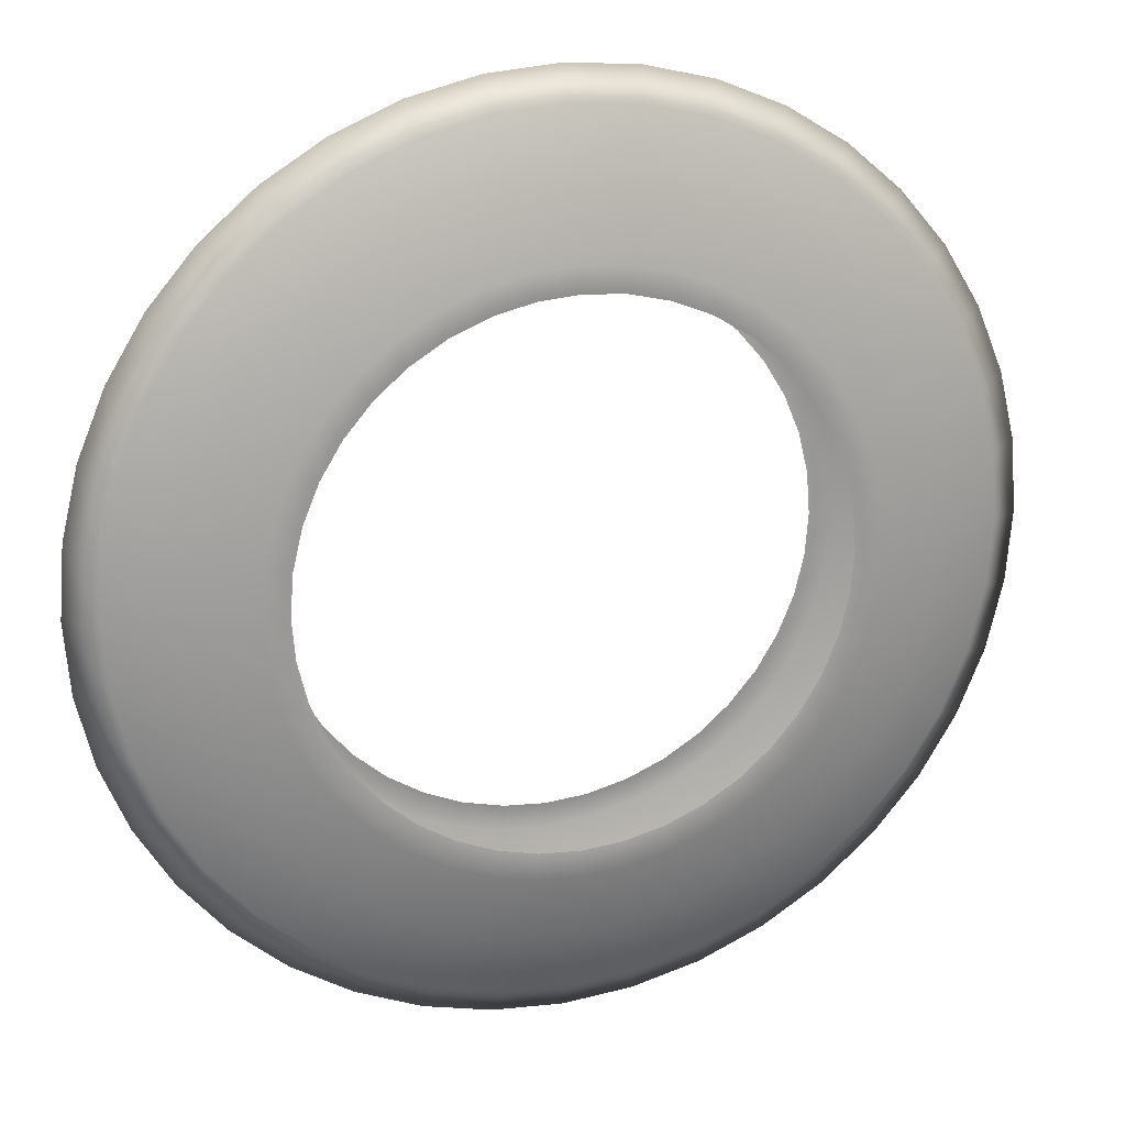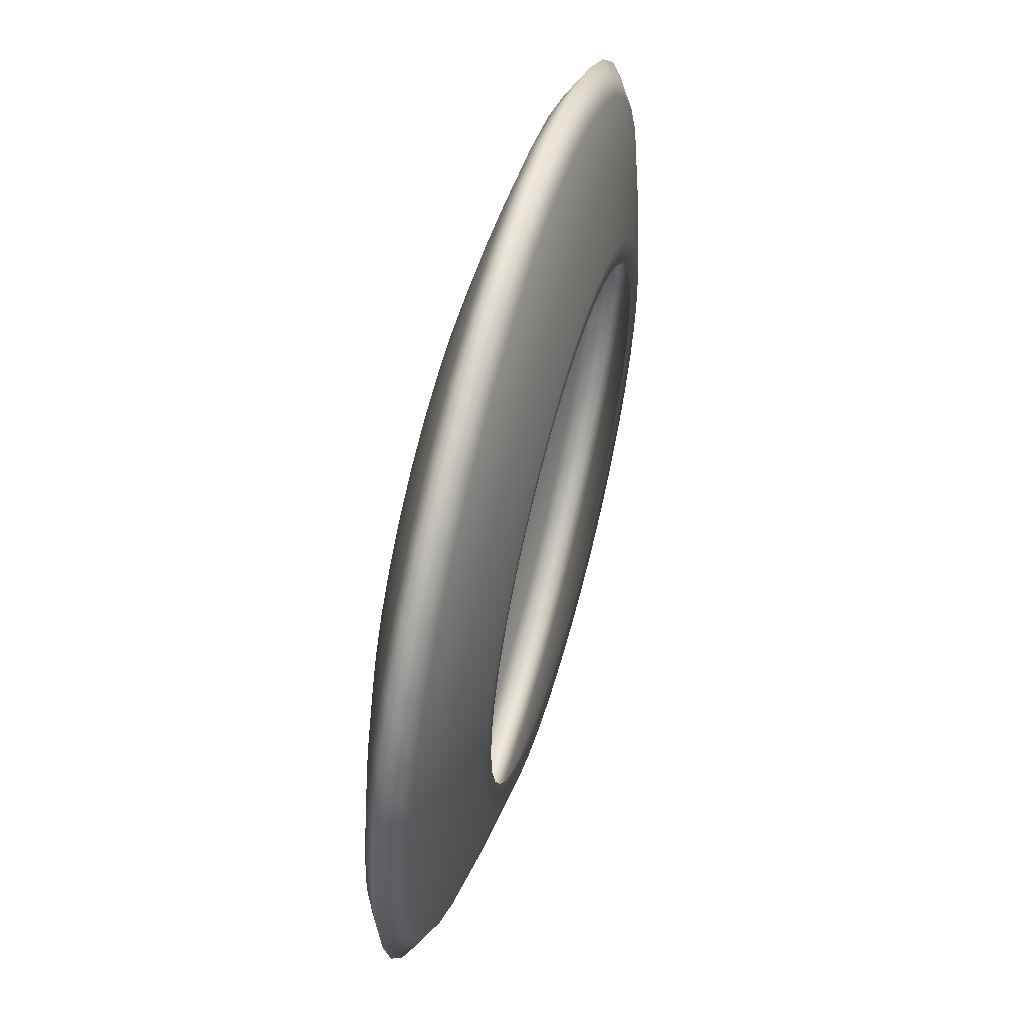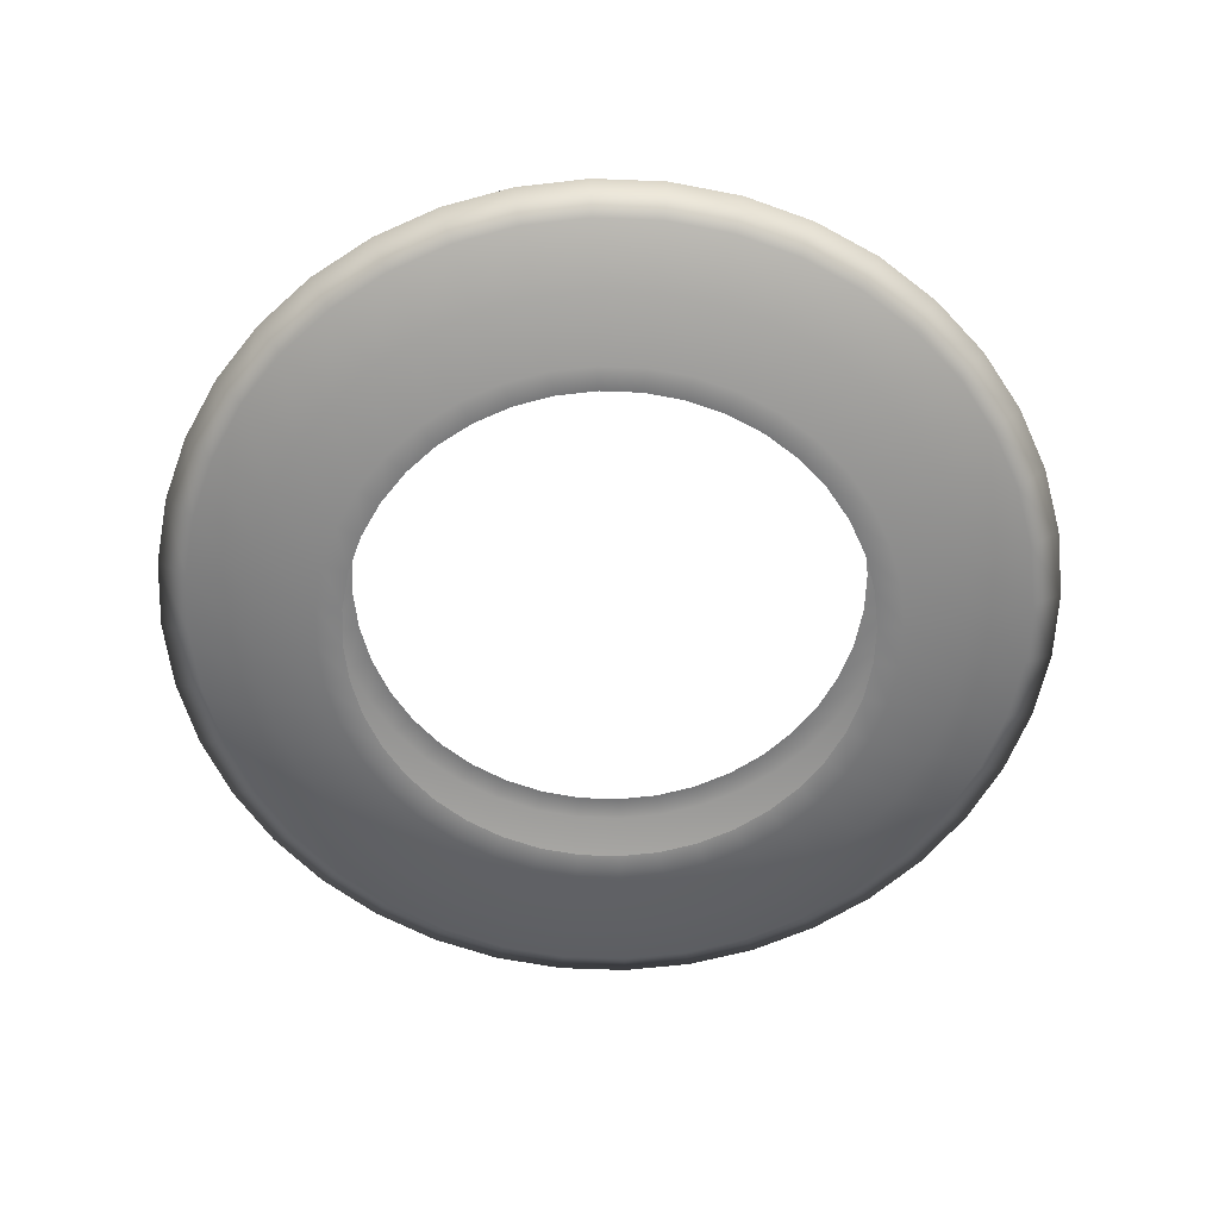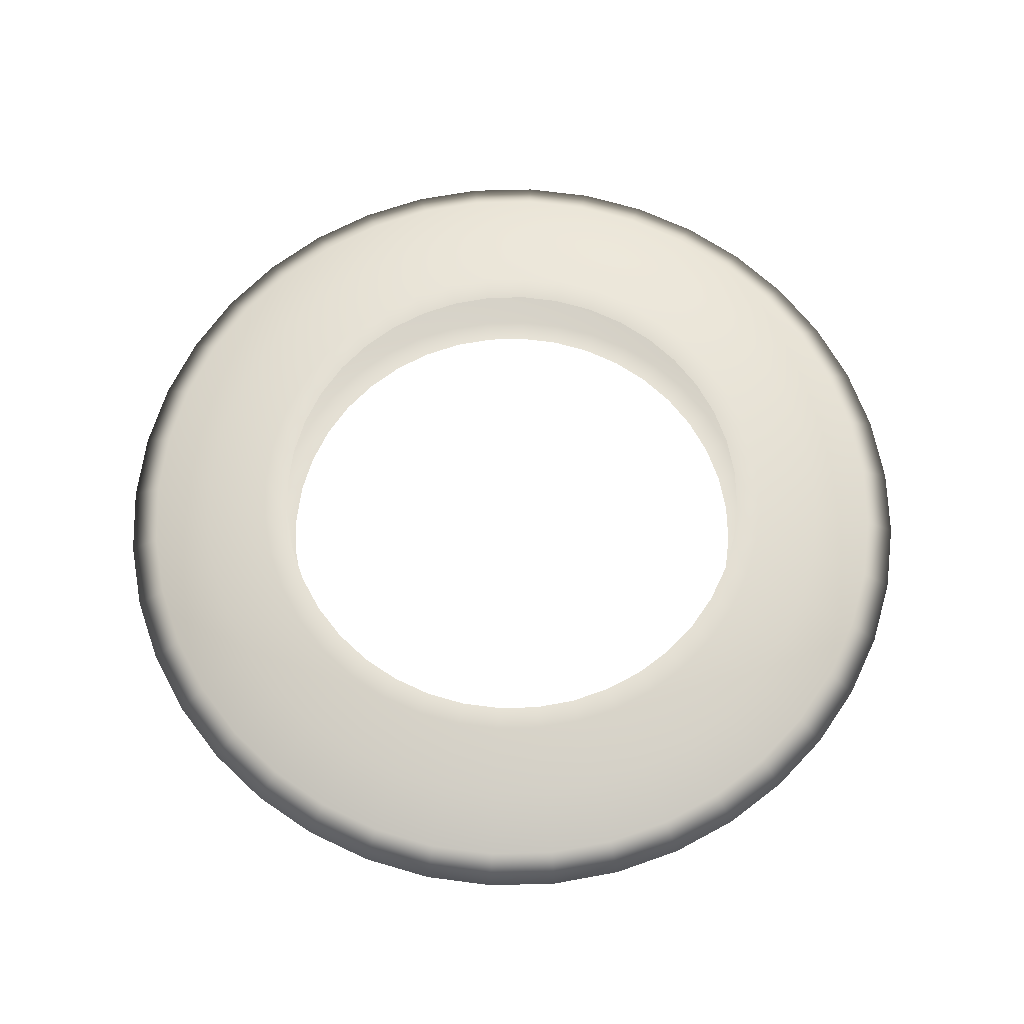
<metadata>
{"format":"obj","ext":"obj","renderer":"f3d","projection":"perspective","resolution":1024,"background":"white","views":[{"elev":20.6,"azim":161.6,"up":"+Z"},{"elev":58.6,"azim":-74.4,"up":"+Z"},{"elev":-60.8,"azim":38.2,"up":"+Y"},{"elev":66.4,"azim":129.0,"up":"+Y"}]}
</metadata>
<code>
g default
v 0.5987 -0.1274 -0.1945
v 0.5093 -0.1274 -0.37
v 0.37 -0.1274 -0.5093
v 0.1945 -0.1274 -0.5987
v -0 -0.1274 -0.6295
v -0.1945 -0.1274 -0.5987
v -0.37 -0.1274 -0.5093
v -0.5093 -0.1274 -0.37
v -0.5987 -0.1274 -0.1945
v -0.6295 -0.1274 -0
v -0.5987 -0.1274 0.1945
v -0.5093 -0.1274 0.37
v -0.37 -0.1274 0.5093
v -0.1945 -0.1274 0.5987
v -0 -0.1274 0.6295
v 0.1945 -0.1274 0.5987
v 0.37 -0.1274 0.5093
v 0.5093 -0.1274 0.37
v 0.5987 -0.1274 0.1945
v 0.6295 -0.1274 -0
v 0.5987 0.1274 -0.1945
v 0.5093 0.1274 -0.37
v 0.37 0.1274 -0.5093
v 0.1945 0.1274 -0.5987
v -0 0.1274 -0.6295
v -0.1945 0.1274 -0.5987
v -0.37 0.1274 -0.5093
v -0.5093 0.1274 -0.37
v -0.5987 0.1274 -0.1945
v -0.6295 0.1274 -0
v -0.5987 0.1274 0.1945
v -0.5093 0.1274 0.37
v -0.37 0.1274 0.5093
v -0.1945 0.1274 0.5987
v -0 0.1274 0.6295
v 0.1945 0.1274 0.5987
v 0.37 0.1274 0.5093
v 0.5093 0.1274 0.37
v 0.5987 0.1274 0.1945
v 0.6295 0.1274 -0
v 1.027 0 -0.3336
v 0.8733 0 -0.6345
v 0.6345 0 -0.8733
v 0.3336 0 -1.027
v -0 0 -1.079
v -0.3336 0 -1.027
v -0.6345 0 -0.8733
v -0.8733 0 -0.6345
v -1.027 0 -0.3336
v -1.079 0 -0
v -1.027 0 0.3336
v -0.8733 0 0.6345
v -0.6345 0 0.8733
v -0.3336 0 1.027
v -0 0 1.079
v 0.3336 0 1.027
v 0.6345 0 0.8733
v 0.8733 0 0.6345
v 1.027 0 0.3336
v 1.079 0 -0
v 0.8127 0.09097 -0.2641
v 0.6913 0.09097 -0.5023
v 0.5023 0.09097 -0.6913
v 0.2641 0.09097 -0.8127
v -0 0.09097 -0.8545
v -0.2641 0.09097 -0.8127
v -0.5023 0.09097 -0.6913
v -0.6913 0.09097 -0.5023
v -0.8127 0.09097 -0.2641
v -0.8545 0.09097 -0
v -0.8127 0.09097 0.2641
v -0.6913 0.09097 0.5023
v -0.5023 0.09097 0.6913
v -0.2641 0.09097 0.8127
v -0 0.09097 0.8545
v 0.2641 0.09097 0.8127
v 0.5023 0.09097 0.6913
v 0.6913 0.09097 0.5023
v 0.8127 0.09097 0.2641
v 0.8545 0.09097 -0
v 0.8127 -0.09097 -0.2641
v 0.6913 -0.09097 -0.5023
v 0.5023 -0.09097 -0.6913
v 0.2641 -0.09097 -0.8127
v -0 -0.09097 -0.8545
v -0.2641 -0.09097 -0.8127
v -0.5023 -0.09097 -0.6913
v -0.6913 -0.09097 -0.5023
v -0.8127 -0.09097 -0.2641
v -0.8545 -0.09097 -0
v -0.8127 -0.09097 0.2641
v -0.6913 -0.09097 0.5023
v -0.5023 -0.09097 0.6913
v -0.2641 -0.09097 0.8127
v -0 -0.09097 0.8545
v 0.2641 -0.09097 0.8127
v 0.5023 -0.09097 0.6913
v 0.6913 -0.09097 0.5023
v 0.8127 -0.09097 0.2641
v 0.8545 -0.09097 -0
v -0.1337 -0.09097 0.8439
v -0 -0.04642 1.006
v -0.1689 0 1.066
v 0.1337 -0.09097 0.8439
v 0.311 -0.04642 0.9571
v 0.1689 0 1.066
v 0.3879 -0.09097 0.7613
v 0.5915 -0.04642 0.8142
v 0.49 0 0.9617
v 0.6042 -0.09097 0.6042
v 0.8142 -0.04642 0.5915
v 0.7632 0 0.7632
v 0.7613 -0.09097 0.3879
v 0.9571 -0.04642 0.311
v 0.9617 0 0.49
v 0.8439 -0.09097 0.1337
v 1.006 -0.04642 -0
v 1.066 0 0.1689
v 0.8439 -0.09097 -0.1337
v 1.066 0 -0.1689
v 0.8142 0.04642 -0.5915
v 0.9571 0.04642 -0.311
v 0.5915 0.04642 -0.8142
v 0.311 0.04642 -0.9571
v -0 0.04642 -1.006
v -0.311 0.04642 -0.9571
v -0.5915 0.04642 -0.8142
v -0.8142 0.04642 -0.5915
v -0.9571 0.04642 -0.311
v -1.006 0.04642 -0
v -0.9571 0.04642 0.311
v -0.8142 0.04642 0.5915
v -0.5915 0.04642 0.8142
v -0.311 0.04642 0.9571
v -0 0.04642 1.006
v 0.311 0.04642 0.9571
v 0.5915 0.04642 0.8142
v 0.8142 0.04642 0.5915
v 0.9571 0.04642 0.311
v 1.006 0.04642 -0
v 0.5608 -0.1274 -0.2858
v 0.5592 -0.1318 -0.4063
v 0.6574 -0.1318 -0.2136
v 0.4451 -0.1274 -0.4451
v 0.4063 -0.1318 -0.5592
v 0.2858 -0.1274 -0.5608
v 0.2136 -0.1318 -0.6574
v 0.09846 -0.1274 -0.6217
v -0 -0.1318 -0.6912
v -0.09846 -0.1274 -0.6217
v -0.2136 -0.1318 -0.6574
v -0.2858 -0.1274 -0.5608
v -0.4063 -0.1318 -0.5592
v -0.4451 -0.1274 -0.4451
v -0.5592 -0.1318 -0.4063
v -0.5608 -0.1274 -0.2858
v -0.6574 -0.1318 -0.2136
v -0.6217 -0.1274 -0.09846
v -0.6912 -0.1318 -0
v -0.6217 -0.1274 0.09846
v -0.6574 -0.1318 0.2136
v -0.5608 -0.1274 0.2858
v -0.5592 -0.1318 0.4063
v -0.4451 -0.1274 0.4451
v -0.4063 -0.1318 0.5592
v -0.2858 -0.1274 0.5608
v -0.2136 -0.1318 0.6574
v -0.09846 -0.1274 0.6217
v -0 -0.1318 0.6912
v 0.09846 -0.1274 0.6217
v 0.2136 -0.1318 0.6574
v 0.2858 -0.1274 0.5608
v 0.4063 -0.1318 0.5592
v 0.4451 -0.1274 0.4451
v 0.5592 -0.1318 0.4063
v 0.5608 -0.1274 0.2858
v 0.6574 -0.1318 0.2136
v 0.6217 -0.1274 0.09846
v 0.6912 -0.1318 -0
v 0.6217 -0.1274 -0.09846
v 0.7613 0.09097 -0.3879
v 0.5592 0.1318 -0.4063
v 0.5608 0.1274 -0.2858
v 0.6574 0.1318 -0.2136
v 0.6042 0.09097 -0.6042
v 0.4063 0.1318 -0.5592
v 0.4451 0.1274 -0.4451
v 0.3879 0.09097 -0.7613
v 0.2136 0.1318 -0.6574
v 0.2858 0.1274 -0.5608
v 0.1337 0.09097 -0.8439
v -0 0.1318 -0.6912
v 0.09846 0.1274 -0.6217
v -0.1337 0.09097 -0.8439
v -0.2136 0.1318 -0.6574
v -0.09846 0.1274 -0.6217
v -0.3879 0.09097 -0.7613
v -0.4063 0.1318 -0.5592
v -0.2858 0.1274 -0.5608
v -0.6042 0.09097 -0.6042
v -0.5592 0.1318 -0.4063
v -0.4451 0.1274 -0.4451
v -0.7613 0.09097 -0.3879
v -0.6574 0.1318 -0.2136
v -0.5608 0.1274 -0.2858
v -0.8439 0.09097 -0.1337
v -0.6912 0.1318 -0
v -0.6217 0.1274 -0.09846
v -0.8439 0.09097 0.1337
v -0.6574 0.1318 0.2136
v -0.6217 0.1274 0.09846
v -0.7613 0.09097 0.3879
v -0.5592 0.1318 0.4063
v -0.5608 0.1274 0.2858
v -0.6042 0.09097 0.6042
v -0.4063 0.1318 0.5592
v -0.4451 0.1274 0.4451
v -0.3879 0.09097 0.7613
v -0.2136 0.1318 0.6574
v -0.2858 0.1274 0.5608
v -0.1337 0.09097 0.8439
v -0 0.1318 0.6912
v -0.09846 0.1274 0.6217
v 0.1337 0.09097 0.8439
v 0.2136 0.1318 0.6574
v 0.09846 0.1274 0.6217
v 0.3879 0.09097 0.7613
v 0.4063 0.1318 0.5592
v 0.2858 0.1274 0.5608
v 0.6042 0.09097 0.6042
v 0.5592 0.1318 0.4063
v 0.4451 0.1274 0.4451
v 0.7613 0.09097 0.3879
v 0.6574 0.1318 0.2136
v 0.5608 0.1274 0.2858
v 0.8439 0.09097 0.1337
v 0.6912 0.1318 -0
v 0.6217 0.1274 0.09846
v 0.8439 0.09097 -0.1337
v 0.6217 0.1274 -0.09846
v 0.7613 -0.09097 -0.3879
v 0.8142 -0.04642 -0.5915
v 0.9617 0 -0.49
v 0.9571 -0.04642 -0.311
v 0.6042 -0.09097 -0.6042
v 0.5915 -0.04642 -0.8142
v 0.7632 0 -0.7632
v 0.3879 -0.09097 -0.7613
v 0.311 -0.04642 -0.9571
v 0.49 0 -0.9617
v 0.1337 -0.09097 -0.8439
v -0 -0.04642 -1.006
v 0.1689 0 -1.066
v -0.1337 -0.09097 -0.8439
v -0.311 -0.04642 -0.9571
v -0.1689 0 -1.066
v -0.3879 -0.09097 -0.7613
v -0.5915 -0.04642 -0.8142
v -0.49 0 -0.9617
v -0.6042 -0.09097 -0.6042
v -0.8142 -0.04642 -0.5915
v -0.7632 0 -0.7632
v -0.7613 -0.09097 -0.3879
v -0.9571 -0.04642 -0.311
v -0.9617 0 -0.49
v -0.8439 -0.09097 -0.1337
v -1.006 -0.04642 -0
v -1.066 0 -0.1689
v -0.8439 -0.09097 0.1337
v -0.9571 -0.04642 0.311
v -1.066 0 0.1689
v -0.7613 -0.09097 0.3879
v -0.8142 -0.04642 0.5915
v -0.9617 0 0.49
v -0.6042 -0.09097 0.6042
v -0.5915 -0.04642 0.8142
v -0.7632 0 0.7632
v -0.3879 -0.09097 0.7613
v -0.311 -0.04642 0.9571
v -0.49 0 0.9617
v 0.6158 0.1318 -0.3138
v 0.4887 0.1318 -0.4887
v 0.3138 0.1318 -0.6158
v 0.1081 0.1318 -0.6826
v -0.1081 0.1318 -0.6826
v -0.3138 0.1318 -0.6158
v -0.4887 0.1318 -0.4887
v -0.6158 0.1318 -0.3138
v -0.6826 0.1318 -0.1081
v -0.6826 0.1318 0.1081
v -0.6158 0.1318 0.3138
v -0.4887 0.1318 0.4887
v -0.3138 0.1318 0.6158
v -0.1081 0.1318 0.6826
v 0.1081 0.1318 0.6826
v 0.3138 0.1318 0.6158
v 0.4887 0.1318 0.4887
v 0.6158 0.1318 0.3138
v 0.6826 0.1318 0.1081
v 0.6826 0.1318 -0.1081
v 0.8966 -0.04642 -0.4569
v 0.7116 -0.04642 -0.7116
v 0.4569 -0.04642 -0.8966
v 0.1574 -0.04642 -0.9939
v -0.1574 -0.04642 -0.9939
v -0.4569 -0.04642 -0.8966
v -0.7116 -0.04642 -0.7116
v -0.8966 -0.04642 -0.4569
v -0.9939 -0.04642 -0.1574
v -0.9939 -0.04642 0.1574
v -0.8966 -0.04642 0.4569
v -0.7116 -0.04642 0.7116
v -0.4569 -0.04642 0.8966
v -0.1574 -0.04642 0.9939
v 0.1574 -0.04642 0.9939
v 0.4569 -0.04642 0.8966
v 0.7116 -0.04642 0.7116
v 0.8966 -0.04642 0.4569
v 0.9939 -0.04642 0.1574
v 0.9939 -0.04642 -0.1574
v 0.8966 0.04642 -0.4569
v 0.7116 0.04642 -0.7116
v 0.4569 0.04642 -0.8966
v 0.1574 0.04642 -0.9939
v -0.1574 0.04642 -0.9939
v -0.4569 0.04642 -0.8966
v -0.7116 0.04642 -0.7116
v -0.8966 0.04642 -0.4569
v -0.9939 0.04642 -0.1574
v -0.9939 0.04642 0.1574
v -0.8966 0.04642 0.4569
v -0.7116 0.04642 0.7116
v -0.4569 0.04642 0.8966
v -0.1574 0.04642 0.9939
v 0.1574 0.04642 0.9939
v 0.4569 0.04642 0.8966
v 0.7116 0.04642 0.7116
v 0.8966 0.04642 0.4569
v 0.9939 0.04642 0.1574
v 0.9939 0.04642 -0.1574
v 0.6158 -0.1318 -0.3138
v 0.4887 -0.1318 -0.4887
v 0.3138 -0.1318 -0.6158
v 0.1081 -0.1318 -0.6826
v -0.1081 -0.1318 -0.6826
v -0.3138 -0.1318 -0.6158
v -0.4887 -0.1318 -0.4887
v -0.6158 -0.1318 -0.3138
v -0.6826 -0.1318 -0.1081
v -0.6826 -0.1318 0.1081
v -0.6158 -0.1318 0.3138
v -0.4887 -0.1318 0.4887
v -0.3138 -0.1318 0.6158
v -0.1081 -0.1318 0.6826
v 0.1081 -0.1318 0.6826
v 0.3138 -0.1318 0.6158
v 0.4887 -0.1318 0.4887
v 0.6158 -0.1318 0.3138
v 0.6826 -0.1318 0.1081
v 0.6826 -0.1318 -0.1081
g Disk_Malte_Sux
f 61 181 281 184
f 181 62 182 281
f 281 182 22 183
f 184 281 183 21
f 62 185 282 182
f 185 63 186 282
f 282 186 23 187
f 182 282 187 22
f 63 188 283 186
f 188 64 189 283
f 283 189 24 190
f 186 283 190 23
f 64 191 284 189
f 191 65 192 284
f 284 192 25 193
f 189 284 193 24
f 65 194 285 192
f 194 66 195 285
f 285 195 26 196
f 192 285 196 25
f 66 197 286 195
f 197 67 198 286
f 286 198 27 199
f 195 286 199 26
f 67 200 287 198
f 200 68 201 287
f 287 201 28 202
f 198 287 202 27
f 68 203 288 201
f 203 69 204 288
f 288 204 29 205
f 201 288 205 28
f 69 206 289 204
f 206 70 207 289
f 289 207 30 208
f 204 289 208 29
f 70 209 290 207
f 209 71 210 290
f 290 210 31 211
f 207 290 211 30
f 71 212 291 210
f 212 72 213 291
f 291 213 32 214
f 210 291 214 31
f 72 215 292 213
f 215 73 216 292
f 292 216 33 217
f 213 292 217 32
f 73 218 293 216
f 218 74 219 293
f 293 219 34 220
f 216 293 220 33
f 74 221 294 219
f 221 75 222 294
f 294 222 35 223
f 219 294 223 34
f 75 224 295 222
f 224 76 225 295
f 295 225 36 226
f 222 295 226 35
f 76 227 296 225
f 227 77 228 296
f 296 228 37 229
f 225 296 229 36
f 77 230 297 228
f 230 78 231 297
f 297 231 38 232
f 228 297 232 37
f 78 233 298 231
f 233 79 234 298
f 298 234 39 235
f 231 298 235 38
f 79 236 299 234
f 236 80 237 299
f 299 237 40 238
f 234 299 238 39
f 80 239 300 237
f 239 61 184 300
f 300 184 21 240
f 237 300 240 40
f 81 241 301 244
f 241 82 242 301
f 301 242 42 243
f 244 301 243 41
f 82 245 302 242
f 245 83 246 302
f 302 246 43 247
f 242 302 247 42
f 83 248 303 246
f 248 84 249 303
f 303 249 44 250
f 246 303 250 43
f 84 251 304 249
f 251 85 252 304
f 304 252 45 253
f 249 304 253 44
f 85 254 305 252
f 254 86 255 305
f 305 255 46 256
f 252 305 256 45
f 86 257 306 255
f 257 87 258 306
f 306 258 47 259
f 255 306 259 46
f 87 260 307 258
f 260 88 261 307
f 307 261 48 262
f 258 307 262 47
f 88 263 308 261
f 263 89 264 308
f 308 264 49 265
f 261 308 265 48
f 89 266 309 264
f 266 90 267 309
f 309 267 50 268
f 264 309 268 49
f 90 269 310 267
f 269 91 270 310
f 310 270 51 271
f 267 310 271 50
f 91 272 311 270
f 272 92 273 311
f 311 273 52 274
f 270 311 274 51
f 92 275 312 273
f 275 93 276 312
f 312 276 53 277
f 273 312 277 52
f 93 278 313 276
f 278 94 279 313
f 313 279 54 280
f 276 313 280 53
f 94 101 314 279
f 101 95 102 314
f 314 102 55 103
f 279 314 103 54
f 95 104 315 102
f 104 96 105 315
f 315 105 56 106
f 102 315 106 55
f 96 107 316 105
f 107 97 108 316
f 316 108 57 109
f 105 316 109 56
f 97 110 317 108
f 110 98 111 317
f 317 111 58 112
f 108 317 112 57
f 98 113 318 111
f 113 99 114 318
f 318 114 59 115
f 111 318 115 58
f 99 116 319 114
f 116 100 117 319
f 319 117 60 118
f 114 319 118 59
f 100 119 320 117
f 119 81 244 320
f 320 244 41 120
f 117 320 120 60
f 41 243 321 122
f 243 42 121 321
f 321 121 62 181
f 122 321 181 61
f 42 247 322 121
f 247 43 123 322
f 322 123 63 185
f 121 322 185 62
f 43 250 323 123
f 250 44 124 323
f 323 124 64 188
f 123 323 188 63
f 44 253 324 124
f 253 45 125 324
f 324 125 65 191
f 124 324 191 64
f 45 256 325 125
f 256 46 126 325
f 325 126 66 194
f 125 325 194 65
f 46 259 326 126
f 259 47 127 326
f 326 127 67 197
f 126 326 197 66
f 47 262 327 127
f 262 48 128 327
f 327 128 68 200
f 127 327 200 67
f 48 265 328 128
f 265 49 129 328
f 328 129 69 203
f 128 328 203 68
f 49 268 329 129
f 268 50 130 329
f 329 130 70 206
f 129 329 206 69
f 50 271 330 130
f 271 51 131 330
f 330 131 71 209
f 130 330 209 70
f 51 274 331 131
f 274 52 132 331
f 331 132 72 212
f 131 331 212 71
f 52 277 332 132
f 277 53 133 332
f 332 133 73 215
f 132 332 215 72
f 53 280 333 133
f 280 54 134 333
f 333 134 74 218
f 133 333 218 73
f 54 103 334 134
f 103 55 135 334
f 334 135 75 221
f 134 334 221 74
f 55 106 335 135
f 106 56 136 335
f 335 136 76 224
f 135 335 224 75
f 56 109 336 136
f 109 57 137 336
f 336 137 77 227
f 136 336 227 76
f 57 112 337 137
f 112 58 138 337
f 337 138 78 230
f 137 337 230 77
f 58 115 338 138
f 115 59 139 338
f 338 139 79 233
f 138 338 233 78
f 59 118 339 139
f 118 60 140 339
f 339 140 80 236
f 139 339 236 79
f 60 120 340 140
f 120 41 122 340
f 340 122 61 239
f 140 340 239 80
f 1 141 341 143
f 141 2 142 341
f 341 142 82 241
f 143 341 241 81
f 2 144 342 142
f 144 3 145 342
f 342 145 83 245
f 142 342 245 82
f 3 146 343 145
f 146 4 147 343
f 343 147 84 248
f 145 343 248 83
f 4 148 344 147
f 148 5 149 344
f 344 149 85 251
f 147 344 251 84
f 5 150 345 149
f 150 6 151 345
f 345 151 86 254
f 149 345 254 85
f 6 152 346 151
f 152 7 153 346
f 346 153 87 257
f 151 346 257 86
f 7 154 347 153
f 154 8 155 347
f 347 155 88 260
f 153 347 260 87
f 8 156 348 155
f 156 9 157 348
f 348 157 89 263
f 155 348 263 88
f 9 158 349 157
f 158 10 159 349
f 349 159 90 266
f 157 349 266 89
f 10 160 350 159
f 160 11 161 350
f 350 161 91 269
f 159 350 269 90
f 11 162 351 161
f 162 12 163 351
f 351 163 92 272
f 161 351 272 91
f 12 164 352 163
f 164 13 165 352
f 352 165 93 275
f 163 352 275 92
f 13 166 353 165
f 166 14 167 353
f 353 167 94 278
f 165 353 278 93
f 14 168 354 167
f 168 15 169 354
f 354 169 95 101
f 167 354 101 94
f 15 170 355 169
f 170 16 171 355
f 355 171 96 104
f 169 355 104 95
f 16 172 356 171
f 172 17 173 356
f 356 173 97 107
f 171 356 107 96
f 17 174 357 173
f 174 18 175 357
f 357 175 98 110
f 173 357 110 97
f 18 176 358 175
f 176 19 177 358
f 358 177 99 113
f 175 358 113 98
f 19 178 359 177
f 178 20 179 359
f 359 179 100 116
f 177 359 116 99
f 20 180 360 179
f 180 1 143 360
f 360 143 81 119
f 179 360 119 100

</code>
